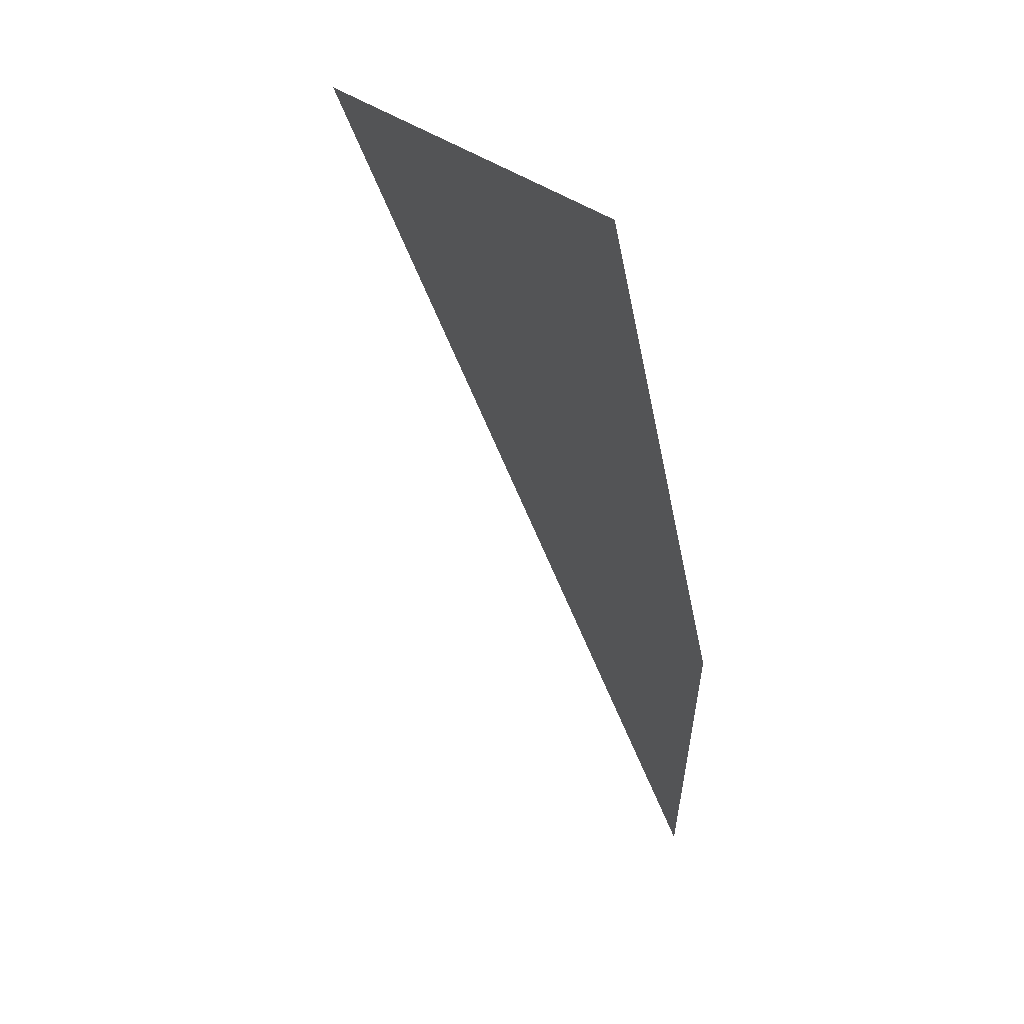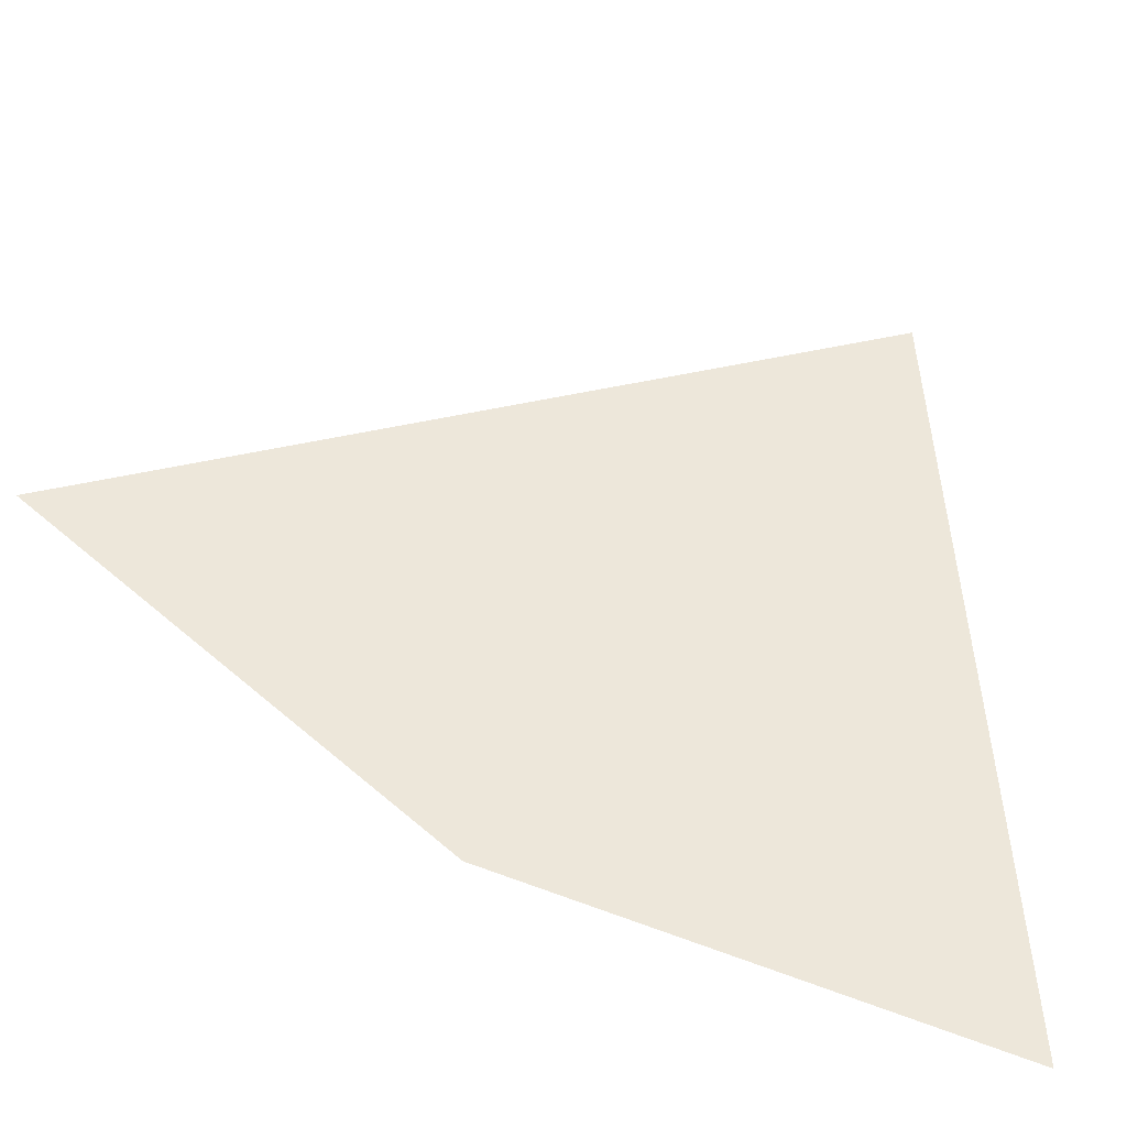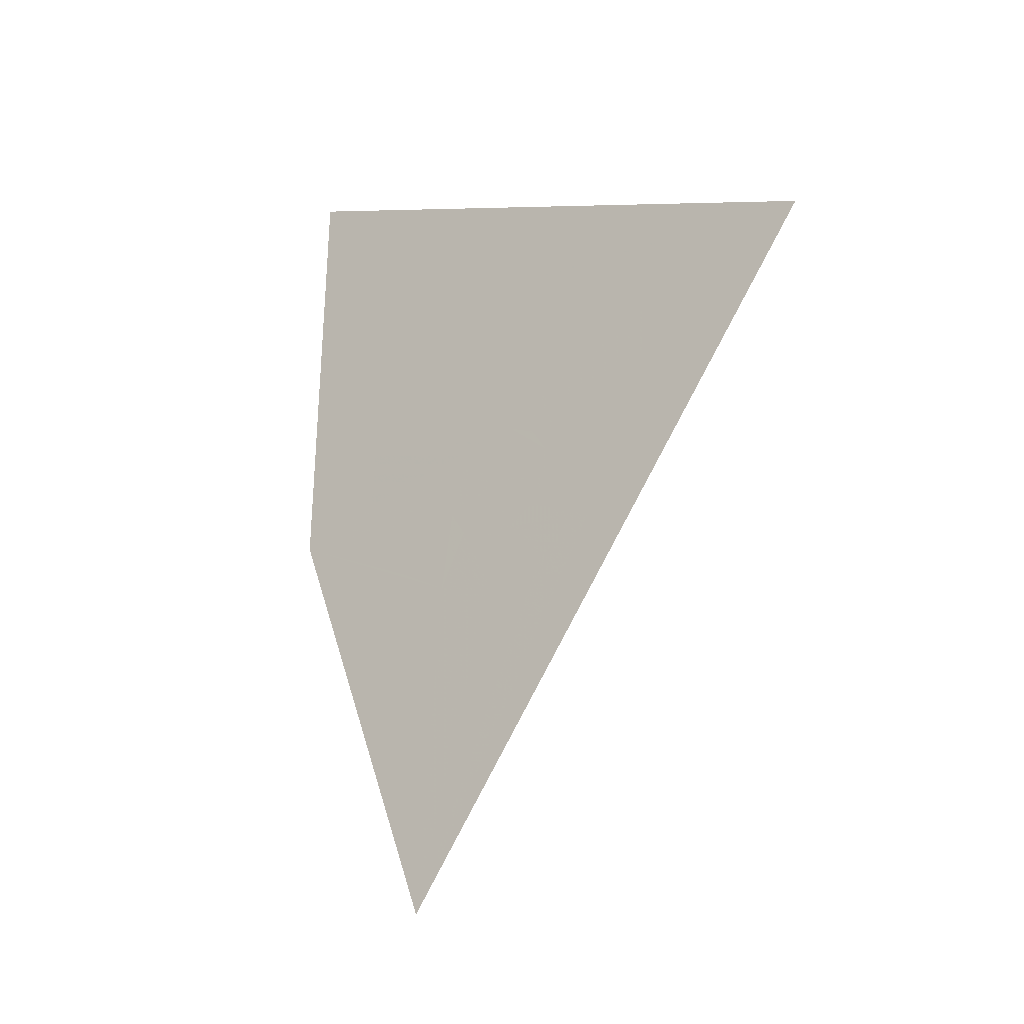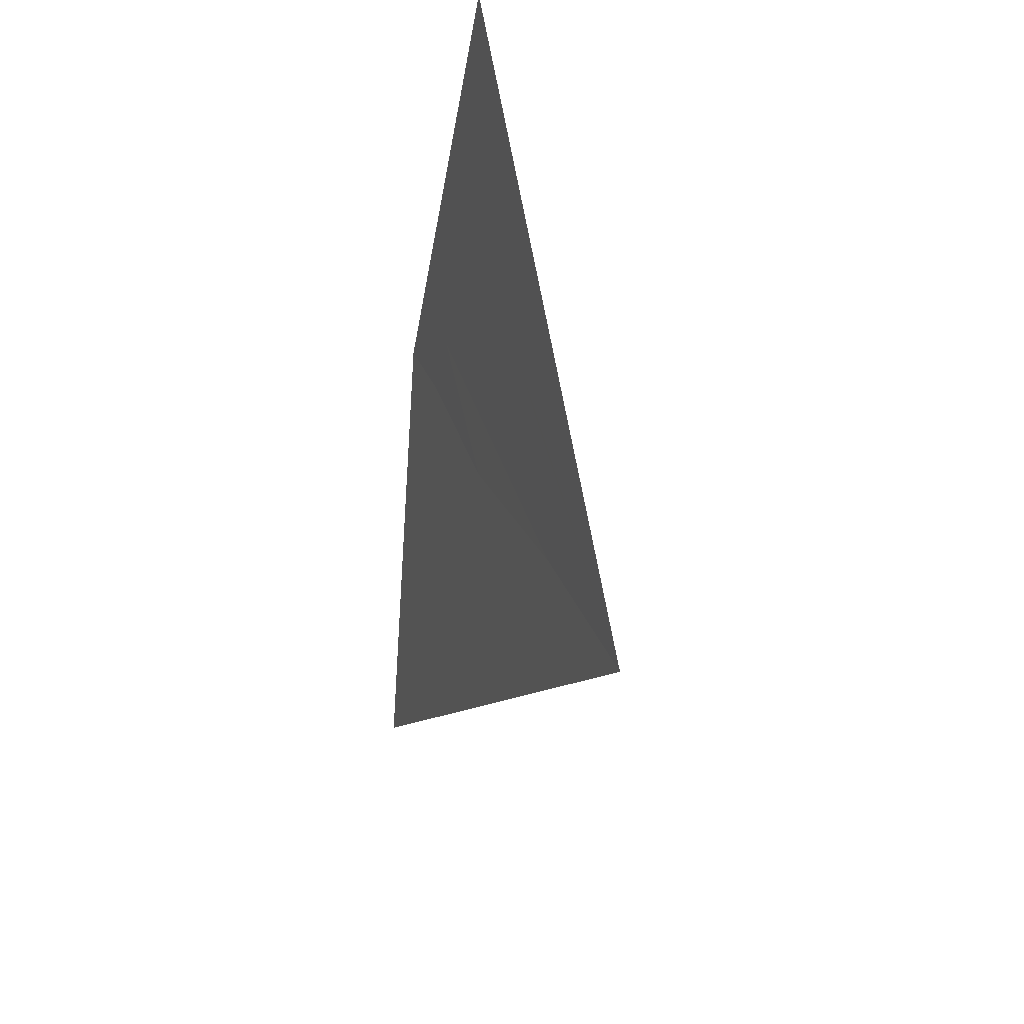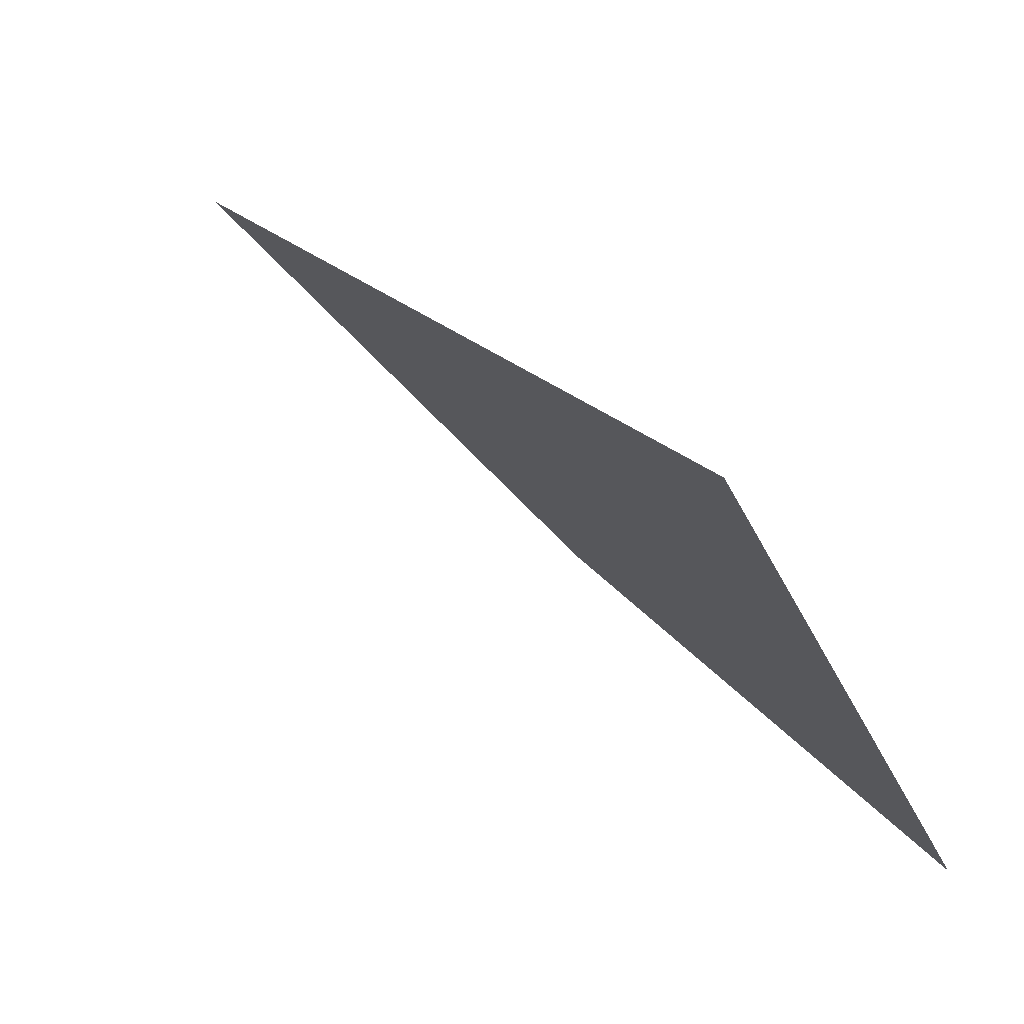
<metadata>
{"format":"obj","ext":"obj","renderer":"f3d","projection":"perspective","resolution":1024,"background":"white","views":[{"elev":-58.8,"azim":-177.0,"up":"+Z"},{"elev":-59.0,"azim":68.8,"up":"+Z"},{"elev":-9.9,"azim":-26.1,"up":"+Y"},{"elev":56.4,"azim":10.0,"up":"+Y"},{"elev":46.6,"azim":122.5,"up":"+Z"}]}
</metadata>
<code>
v 0.2629 -1.134 -0.534
v 0.2611 -1.147 -0.5306
v 0.2564 -1.159 -0.534
v 0.2503 -1.147 -0.556
v 0.2568 -1.121 -0.556
v 0.2614 -1.125 -0.5433
v 0.2629 -1.134 -0.534
v 0.2503 -1.147 -0.556
v 0.2442 -1.134 -0.578
v 0.2505 -1.125 -0.5687
v 0.2568 -1.121 -0.556
v 0.2503 -1.147 -0.556
v 0.2376 -1.159 -0.578
v 0.2395 -1.147 -0.5814
v 0.2442 -1.134 -0.578
v 0.2503 -1.147 -0.556
v 0.2437 -1.172 -0.556
v 0.2392 -1.168 -0.5687
v 0.2376 -1.159 -0.578
v 0.2503 -1.147 -0.556
v 0.2564 -1.159 -0.534
v 0.25 -1.168 -0.5433
v 0.2437 -1.172 -0.556
v 0.2503 -1.147 -0.556
v 0.2681 -1.046 -0.5735
v 0.2793 -1.046 -0.5475
v 0.2876 -1.055 -0.5231
v 0.2929 -1.076 -0.4987
v 0.2426 -1.072 -0.6179
v 0.2554 -1.055 -0.5979
v 0.2681 -1.046 -0.5735
v 0.2929 -1.076 -0.4987
v 0.2231 -1.12 -0.6354
v 0.2314 -1.094 -0.6309
v 0.2426 -1.072 -0.6179
v 0.2929 -1.076 -0.4987
v 0.2505 -1.125 -0.5687
v 0.2186 -1.148 -0.6297
v 0.2231 -1.12 -0.6354
v 0.2929 -1.076 -0.4987
v 0.2505 -1.125 -0.5687
v 0.2442 -1.134 -0.578
v 0.2186 -1.148 -0.6297
v 0.2183 -1.168 -0.6179
v 0.2186 -1.148 -0.6297
v 0.2442 -1.134 -0.578
v 0.2395 -1.147 -0.5814
v 0.2225 -1.185 -0.5979
v 0.2183 -1.168 -0.6179
v 0.2395 -1.147 -0.5814
v 0.2376 -1.159 -0.578
v 0.2306 -1.194 -0.5735
v 0.2225 -1.185 -0.5979
v 0.2376 -1.159 -0.578
v 0.2392 -1.168 -0.5687
v 0.2417 -1.194 -0.5475
v 0.2306 -1.194 -0.5735
v 0.2392 -1.168 -0.5687
v 0.2437 -1.172 -0.556
v 0.2544 -1.185 -0.5231
v 0.2417 -1.194 -0.5475
v 0.2437 -1.172 -0.556
v 0.25 -1.168 -0.5433
v 0.2672 -1.168 -0.5031
v 0.2544 -1.185 -0.5231
v 0.25 -1.168 -0.5433
v 0.2564 -1.159 -0.534
v 0.2785 -1.146 -0.4901
v 0.2672 -1.168 -0.5031
v 0.2564 -1.159 -0.534
v 0.2611 -1.147 -0.5306
v 0.2871 -1.12 -0.4856
v 0.2785 -1.146 -0.4901
v 0.2611 -1.147 -0.5306
v 0.2629 -1.134 -0.534
v 0.2918 -1.094 -0.4901
v 0.2871 -1.12 -0.4856
v 0.2629 -1.134 -0.534
v 0.2614 -1.125 -0.5433
v 0.2568 -1.121 -0.556
v 0.2929 -1.076 -0.4987
v 0.2918 -1.094 -0.4901
v 0.2614 -1.125 -0.5433
v 0.2929 -1.076 -0.4987
v 0.2568 -1.121 -0.556
v 0.2505 -1.125 -0.5687
v 0.2306 -1.194 -0.5735
v 0.2417 -1.194 -0.5475
v 0.2064 -1.337 -0.5437
v 0.1999 -1.166 -0.6625
v 0.2225 -1.185 -0.5979
v 0.2306 -1.194 -0.5735
v 0.2064 -1.337 -0.5437
v 0.1999 -1.166 -0.6625
v 0.2183 -1.168 -0.6179
v 0.2225 -1.185 -0.5979
v 0.1999 -1.166 -0.6625
v 0.2186 -1.148 -0.6297
v 0.2183 -1.168 -0.6179
v 0.2231 -1.12 -0.6354
v 0.2186 -1.148 -0.6297
v 0.1999 -1.166 -0.6625
v 0.2263 -0.9759 -0.7116
v 0.2314 -1.094 -0.6309
v 0.2231 -1.12 -0.6354
v 0.1999 -1.166 -0.6625
v 0.2263 -0.9759 -0.7116
v 0.2426 -1.072 -0.6179
v 0.2314 -1.094 -0.6309
v 0.2263 -0.9759 -0.7116
v 0.2554 -1.055 -0.5979
v 0.2426 -1.072 -0.6179
v 0.2263 -0.9759 -0.7116
v 0.2681 -1.046 -0.5735
v 0.2554 -1.055 -0.5979
v 0.3303 -1.04 -0.4327
v 0.2793 -1.046 -0.5475
v 0.2681 -1.046 -0.5735
v 0.2263 -0.9759 -0.7116
v 0.2793 -1.046 -0.5475
v 0.3303 -1.04 -0.4327
v 0.2876 -1.055 -0.5231
v 0.2876 -1.055 -0.5231
v 0.3303 -1.04 -0.4327
v 0.2929 -1.076 -0.4987
v 0.2929 -1.076 -0.4987
v 0.3303 -1.04 -0.4327
v 0.2918 -1.094 -0.4901
v 0.2918 -1.094 -0.4901
v 0.3303 -1.04 -0.4327
v 0.2871 -1.12 -0.4856
v 0.2871 -1.12 -0.4856
v 0.3303 -1.04 -0.4327
v 0.2785 -1.146 -0.4901
v 0.2785 -1.146 -0.4901
v 0.3303 -1.04 -0.4327
v 0.2064 -1.337 -0.5437
v 0.2672 -1.168 -0.5031
v 0.2785 -1.146 -0.4901
v 0.2064 -1.337 -0.5437
v 0.2544 -1.185 -0.5231
v 0.2672 -1.168 -0.5031
v 0.2064 -1.337 -0.5437
v 0.2417 -1.194 -0.5475
v 0.2544 -1.185 -0.5231
v 0.2064 -1.337 -0.5437
g mesh6925035
f 1 2 3
f 3 4 1
f 5 6 7
f 7 8 5
f 9 10 11
f 11 12 9
f 13 14 15
f 15 16 13
f 17 18 19
f 19 20 17
f 21 22 23
f 23 24 21
f 25 26 27
f 27 28 25
f 29 30 31
f 31 32 29
f 33 34 35
f 35 36 33
f 37 38 39
f 39 40 37
f 41 42 43
f 44 45 46
f 46 47 44
f 48 49 50
f 50 51 48
f 52 53 54
f 54 55 52
f 56 57 58
f 58 59 56
f 60 61 62
f 62 63 60
f 64 65 66
f 66 67 64
f 68 69 70
f 70 71 68
f 72 73 74
f 74 75 72
f 76 77 78
f 78 79 76
f 80 81 82
f 82 83 80
f 84 85 86
f 87 88 89
f 90 91 92
f 92 93 90
f 94 95 96
f 97 98 99
f 100 101 102
f 103 104 105
f 105 106 103
f 107 108 109
f 110 111 112
f 113 114 115
f 116 117 118
f 118 119 116
f 120 121 122
f 123 124 125
f 126 127 128
f 129 130 131
f 132 133 134
f 135 136 137
f 138 139 140
f 141 142 143
f 144 145 146

</code>
